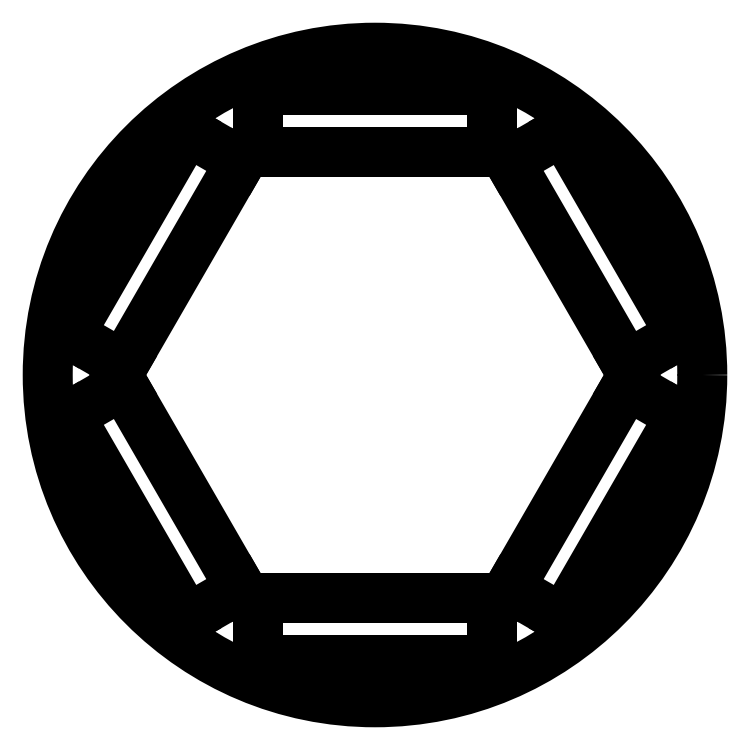
<metadata>
{"format":"dxf","ext":"dxf","renderer":"ezdxf+matplotlib","layout":"modelspace","background":"white","min_lineweight":24,"dpi":150}
</metadata>
<code>
0
SECTION
2
ENTITIES
0
LINE
8
0
10
15.86
20
2.113
11
9.76
21
12.68
0
LINE
8
0
10
9.76
20
12.68
11
6.989
21
11.08
0
LINE
8
0
10
13.09
20
0.513
11
6.989
21
11.08
0
LINE
8
0
10
13.09
20
0.513
11
15.86
21
2.113
0
LINE
8
0
10
9.76
20
-12.68
11
15.86
21
-2.113
0
LINE
8
0
10
15.86
20
-2.113
11
13.09
21
-0.513
0
LINE
8
0
10
6.989
20
-11.08
11
13.09
21
-0.513
0
LINE
8
0
10
6.989
20
-11.08
11
9.76
21
-12.68
0
LINE
8
0
10
-6.1
20
-14.79
11
6.1
21
-14.79
0
LINE
8
0
10
6.1
20
-14.79
11
6.1
21
-11.59
0
LINE
8
0
10
-6.1
20
-11.59
11
6.1
21
-11.59
0
LINE
8
0
10
-6.1
20
-11.59
11
-6.1
21
-14.79
0
LINE
8
0
10
-15.86
20
-2.113
11
-9.76
21
-12.68
0
LINE
8
0
10
-9.76
20
-12.68
11
-6.989
21
-11.08
0
LINE
8
0
10
-13.09
20
-0.513
11
-6.989
21
-11.08
0
LINE
8
0
10
-13.09
20
-0.513
11
-15.86
21
-2.113
0
LINE
8
0
10
-9.76
20
12.68
11
-15.86
21
2.113
0
LINE
8
0
10
-15.86
20
2.113
11
-13.09
21
0.513
0
LINE
8
0
10
-6.989
20
11.08
11
-13.09
21
0.513
0
LINE
8
0
10
-6.989
20
11.08
11
-9.76
21
12.68
0
LINE
8
0
10
6.1
20
14.79
11
-6.1
21
14.79
0
LINE
8
0
10
-6.1
20
14.79
11
-6.1
21
11.59
0
LINE
8
0
10
6.1
20
11.59
11
-6.1
21
11.59
0
LINE
8
0
10
6.1
20
11.59
11
6.1
21
14.79
0
CIRCLE
8
0
10
0
20
0
40
17
0
ENDSEC
0
EOF

</code>
